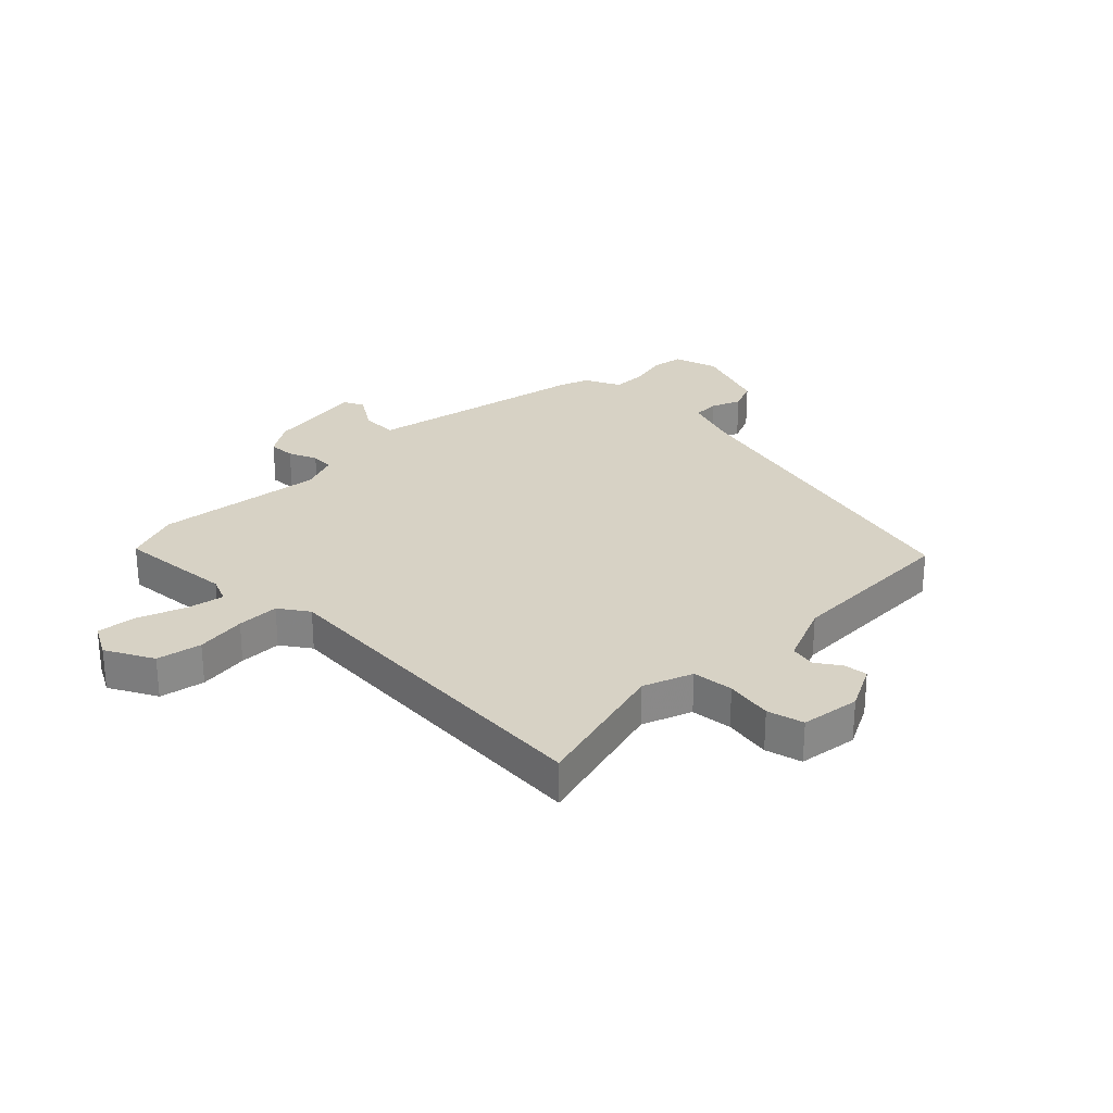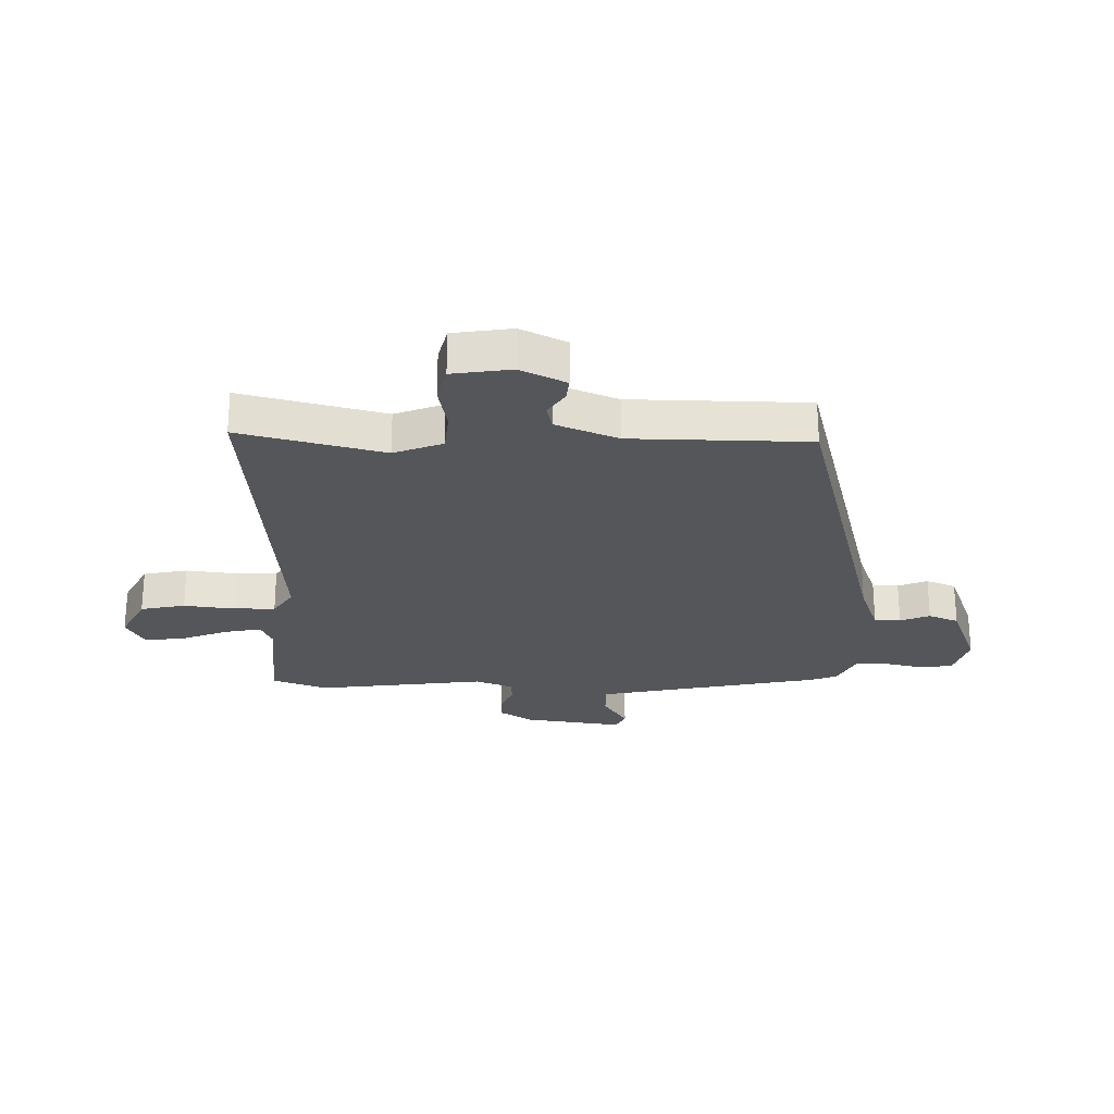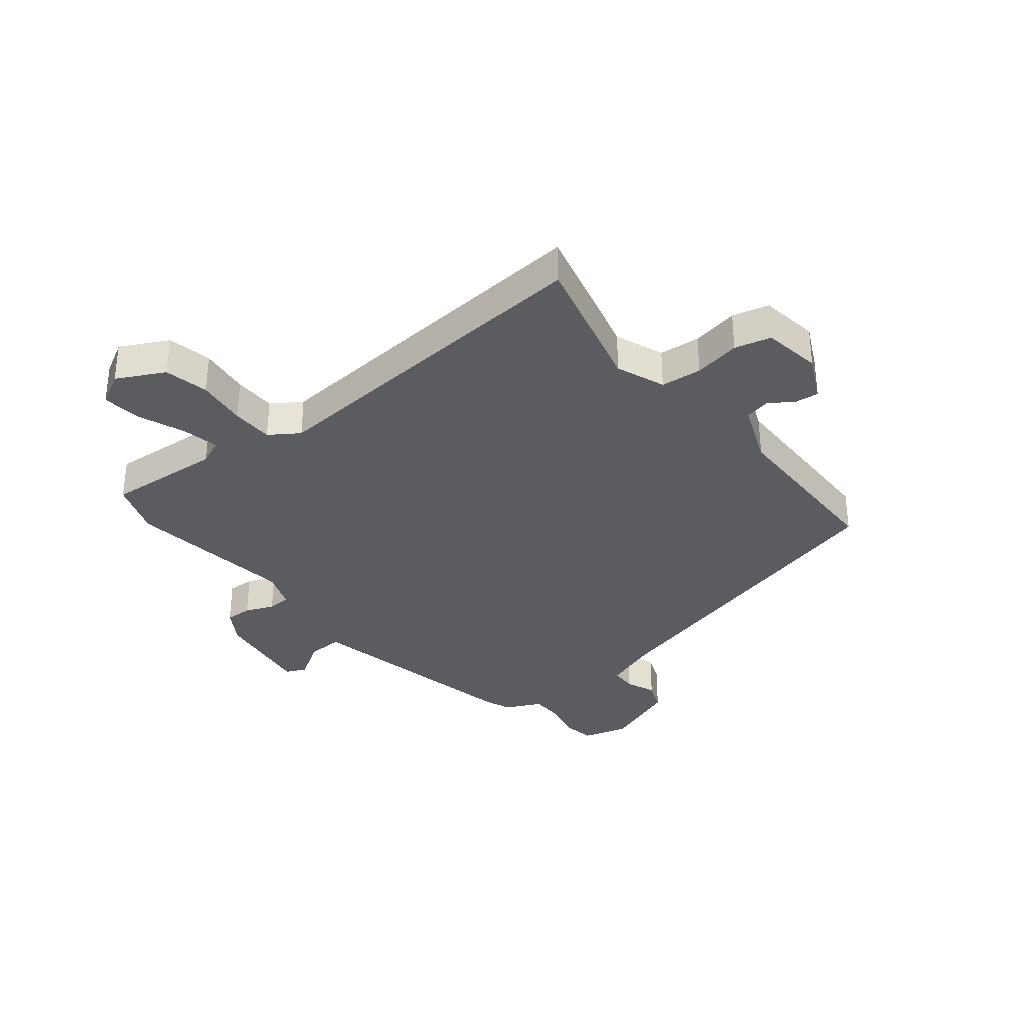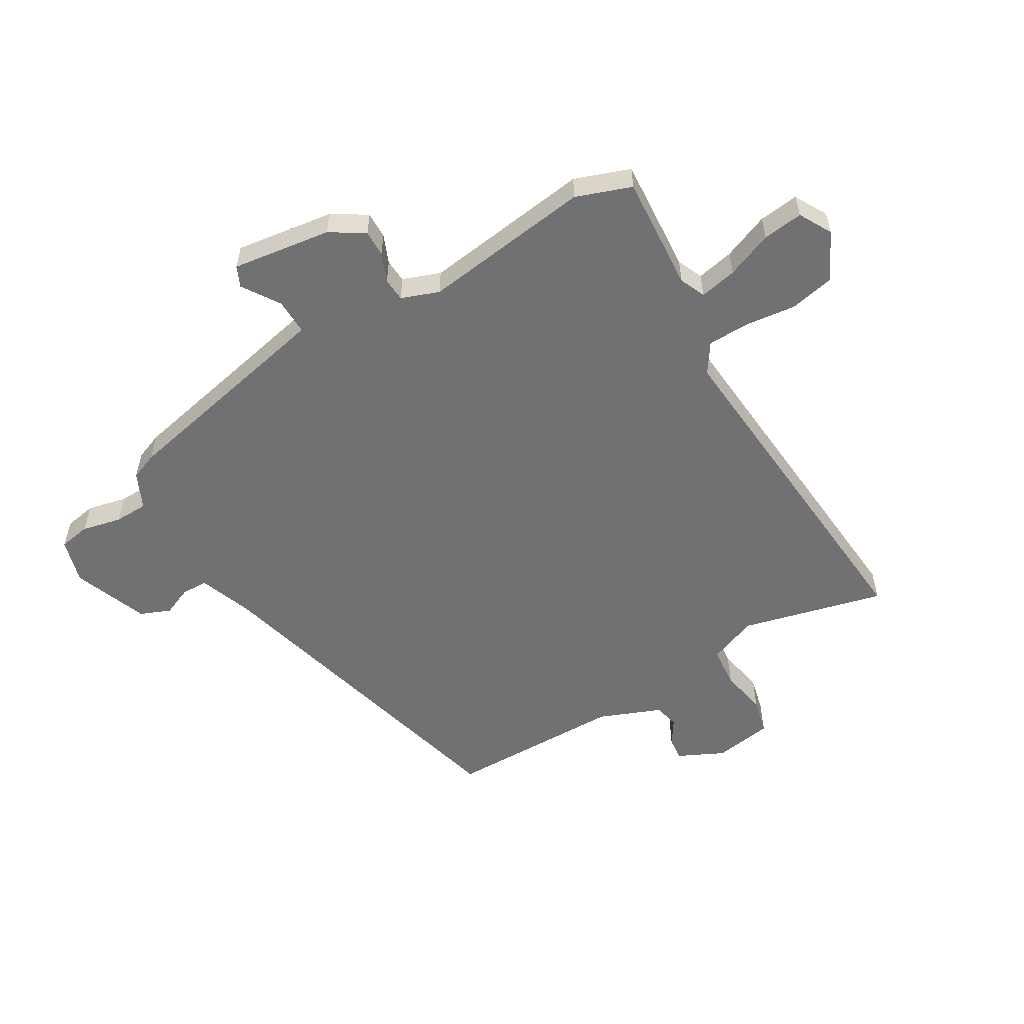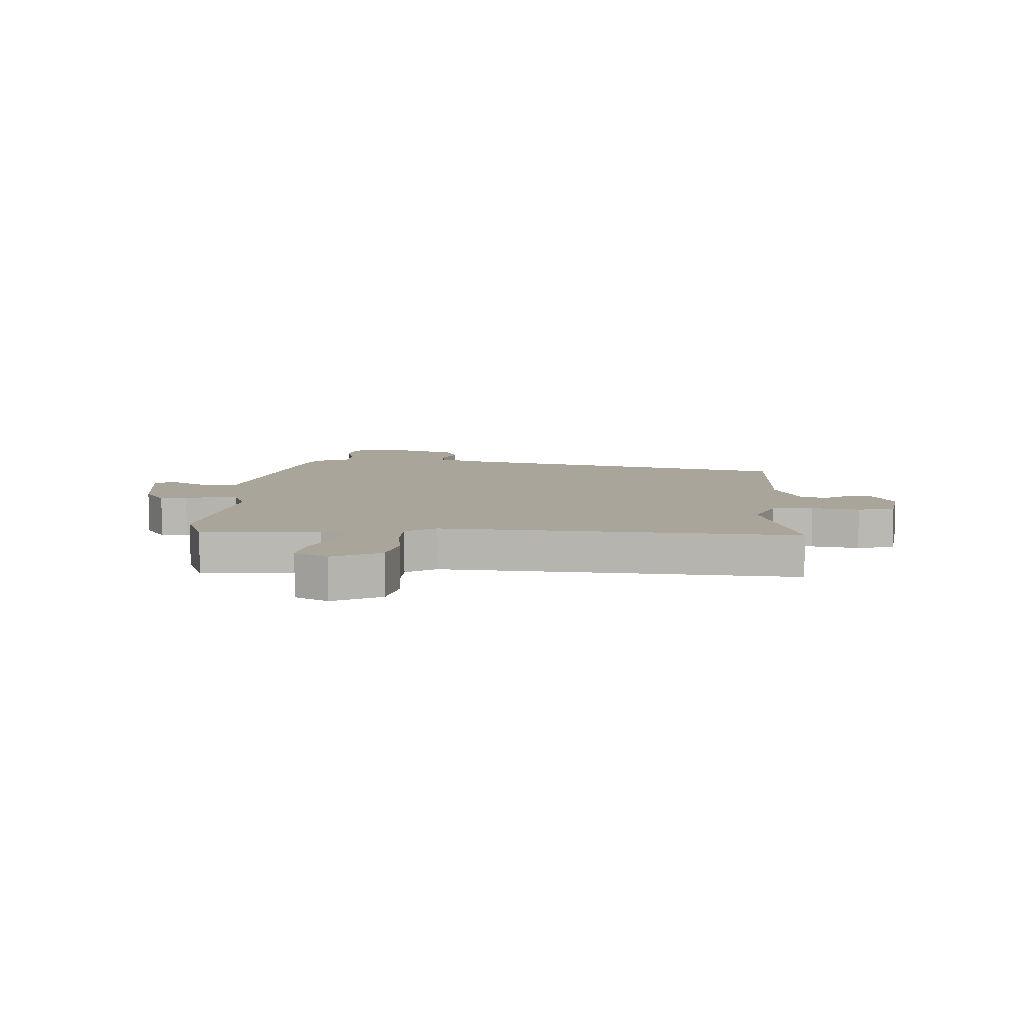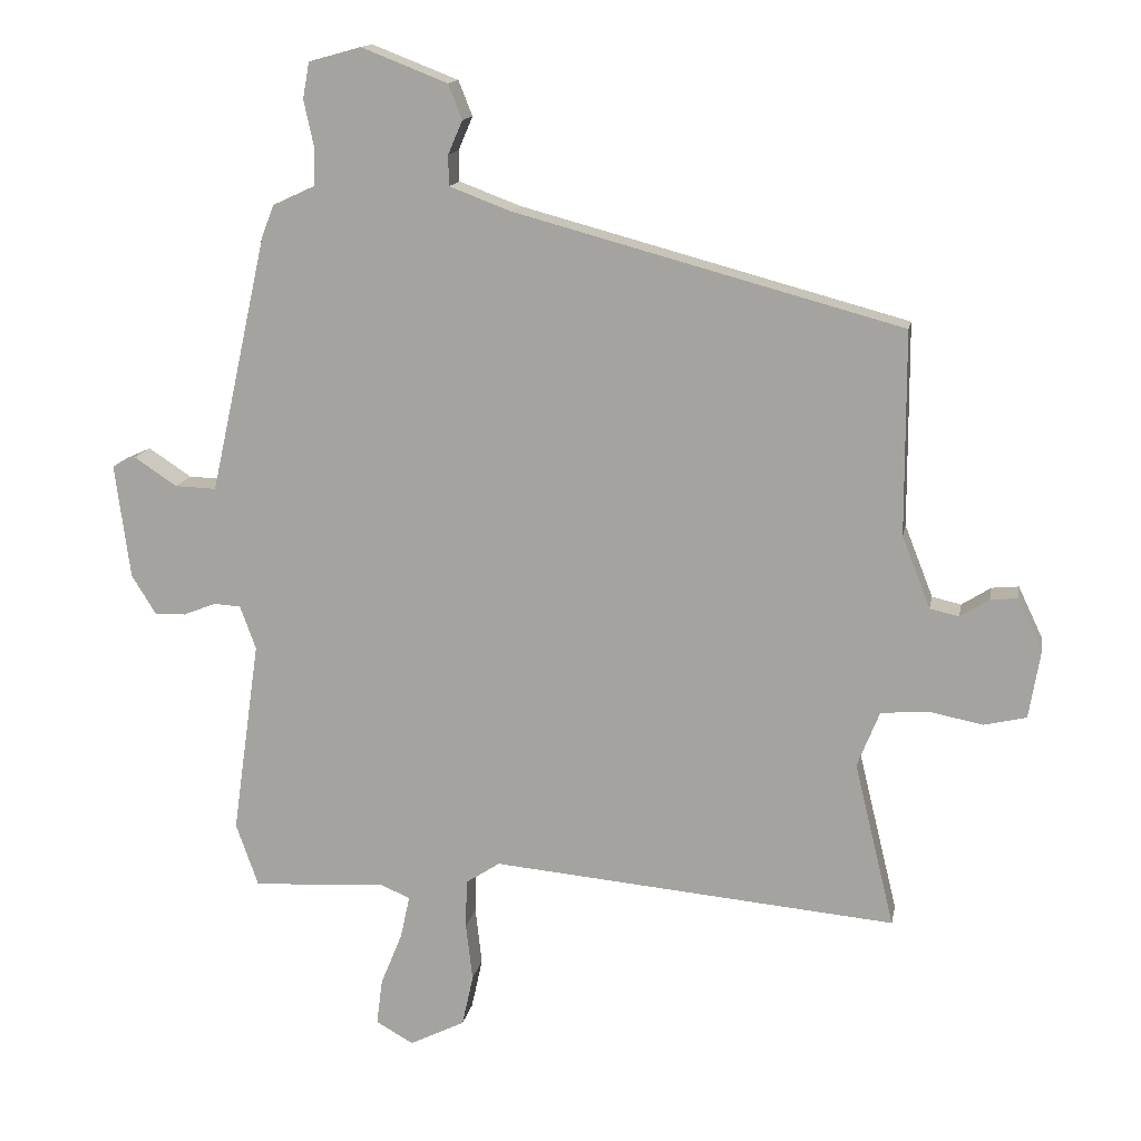
<metadata>
{"format":"obj","ext":"obj","renderer":"f3d","projection":"perspective","resolution":1024,"background":"white","views":[{"elev":27.3,"azim":-136.3,"up":"+Y"},{"elev":-25.4,"azim":-91.8,"up":"+Y"},{"elev":-33.9,"azim":-141.9,"up":"+Y"},{"elev":-55.3,"azim":120.2,"up":"+Y"},{"elev":7.7,"azim":-177.6,"up":"+Y"},{"elev":14.3,"azim":-169.6,"up":"+Z"}]}
</metadata>
<code>
v 0.514 0.07 -0.461
v 0.48 0.07 -0.558
v 0.277 0.07 -0.545
v 0.232 0.07 -0.565
v 0.246 0.07 -0.63
v 0.279 0.07 -0.711
v 0.288 0.07 -0.781
v 0.231 0.07 -0.813
v 0.147 0.07 -0.771
v 0.13 0.07 -0.693
v 0.14 0.07 -0.605
v 0.138 0.07 -0.531
v 0.086 0.07 -0.497
v -0.53 0.07 -0.552
v -0.469 0.07 -0.301
v -0.503 0.07 -0.216
v -0.575 0.07 -0.21
v -0.657 0.07 -0.226
v -0.721 0.07 -0.211
v -0.738 0.07 -0.108
v -0.7 0.07 -0.028
v -0.659 0.07 -0.032
v -0.615 0.07 -0.06
v -0.571 0.07 -0.05
v -0.528 0.07 0.059
v -0.527 0.07 0.368
v 0.061 0.07 0.526
v 0.154 0.07 0.561
v 0.155 0.07 0.607
v 0.133 0.07 0.658
v 0.154 0.07 0.711
v 0.285 0.07 0.762
v 0.364 0.07 0.74
v 0.374 0.07 0.685
v 0.359 0.07 0.616
v 0.361 0.07 0.557
v 0.424 0.07 0.528
v 0.443 0.07 0.48
v 0.499 0.07 0.227
v 0.53 0.07 0.088
v 0.593 0.07 0.09
v 0.658 0.07 0.133
v 0.694 0.07 0.117
v 0.671 0.07 -0.057
v 0.634 0.07 -0.117
v 0.587 0.07 -0.116
v 0.537 0.07 -0.096
v 0.496 0.07 -0.099
v 0.472 0.07 -0.165
v 0.514 0 -0.461
v 0.48 0 -0.558
v 0.277 0 -0.545
v 0.232 0 -0.565
v 0.246 0 -0.63
v 0.279 0 -0.711
v 0.288 0 -0.781
v 0.231 0 -0.813
v 0.147 0 -0.771
v 0.13 0 -0.693
v 0.14 0 -0.605
v 0.138 0 -0.531
v 0.086 0 -0.497
v -0.53 0 -0.552
v -0.469 0 -0.301
v -0.503 0 -0.216
v -0.575 0 -0.21
v -0.657 0 -0.226
v -0.721 0 -0.211
v -0.738 0 -0.108
v -0.7 0 -0.028
v -0.659 0 -0.032
v -0.615 0 -0.06
v -0.571 0 -0.05
v -0.528 0 0.059
v -0.527 0 0.368
v 0.061 0 0.526
v 0.154 0 0.561
v 0.155 0 0.607
v 0.133 0 0.658
v 0.154 0 0.711
v 0.285 0 0.762
v 0.364 0 0.74
v 0.374 0 0.685
v 0.359 0 0.616
v 0.361 0 0.557
v 0.424 0 0.528
v 0.443 0 0.48
v 0.499 0 0.227
v 0.53 0 0.088
v 0.593 0 0.09
v 0.658 0 0.133
v 0.694 0 0.117
v 0.671 0 -0.057
v 0.634 0 -0.117
v 0.587 0 -0.116
v 0.537 0 -0.096
v 0.496 0 -0.099
v 0.472 0 -0.165
f 44 45 46 47
f 44 47 48
f 41 42 43 44
f 40 41 44 48
f 39 40 48 49
f 36 37 38 39
f 32 33 34 35
f 32 35 36
f 29 30 31 32
f 28 29 32 36
f 27 28 36 39
f 25 26 27 39
f 20 21 22 23
f 20 23 24
f 17 18 19 20
f 16 17 20 24
f 13 14 15
f 13 15 16
f 8 9 10 11
f 8 11 12
f 5 6 7 8
f 4 5 8 12
f 3 4 12 13
f 49 1 2 3
f 24 25 39 49
f 16 24 49
f 3 13 16 49
f 96 95 94 93
f 97 96 93
f 93 92 91 90
f 97 93 90 89
f 98 97 89 88
f 88 87 86 85
f 84 83 82 81
f 85 84 81
f 81 80 79 78
f 85 81 78 77
f 88 85 77 76
f 88 76 75 74
f 72 71 70 69
f 73 72 69
f 69 68 67 66
f 73 69 66 65
f 64 63 62
f 65 64 62
f 60 59 58 57
f 61 60 57
f 57 56 55 54
f 61 57 54 53
f 62 61 53 52
f 52 51 50 98
f 98 88 74 73
f 98 73 65
f 98 65 62 52
f 1 50 51 2
f 2 51 52 3
f 3 52 53 4
f 4 53 54 5
f 5 54 55 6
f 6 55 56 7
f 7 56 57 8
f 8 57 58 9
f 9 58 59 10
f 10 59 60 11
f 11 60 61 12
f 12 61 62 13
f 13 62 63 14
f 14 63 64 15
f 15 64 65 16
f 16 65 66 17
f 17 66 67 18
f 18 67 68 19
f 19 68 69 20
f 20 69 70 21
f 21 70 71 22
f 22 71 72 23
f 23 72 73 24
f 24 73 74 25
f 25 74 75 26
f 26 75 76 27
f 27 76 77 28
f 28 77 78 29
f 29 78 79 30
f 30 79 80 31
f 31 80 81 32
f 32 81 82 33
f 33 82 83 34
f 34 83 84 35
f 35 84 85 36
f 36 85 86 37
f 37 86 87 38
f 38 87 88 39
f 39 88 89 40
f 40 89 90 41
f 41 90 91 42
f 42 91 92 43
f 43 92 93 44
f 44 93 94 45
f 45 94 95 46
f 46 95 96 47
f 47 96 97 48
f 48 97 98 49
f 49 98 50 1

</code>
